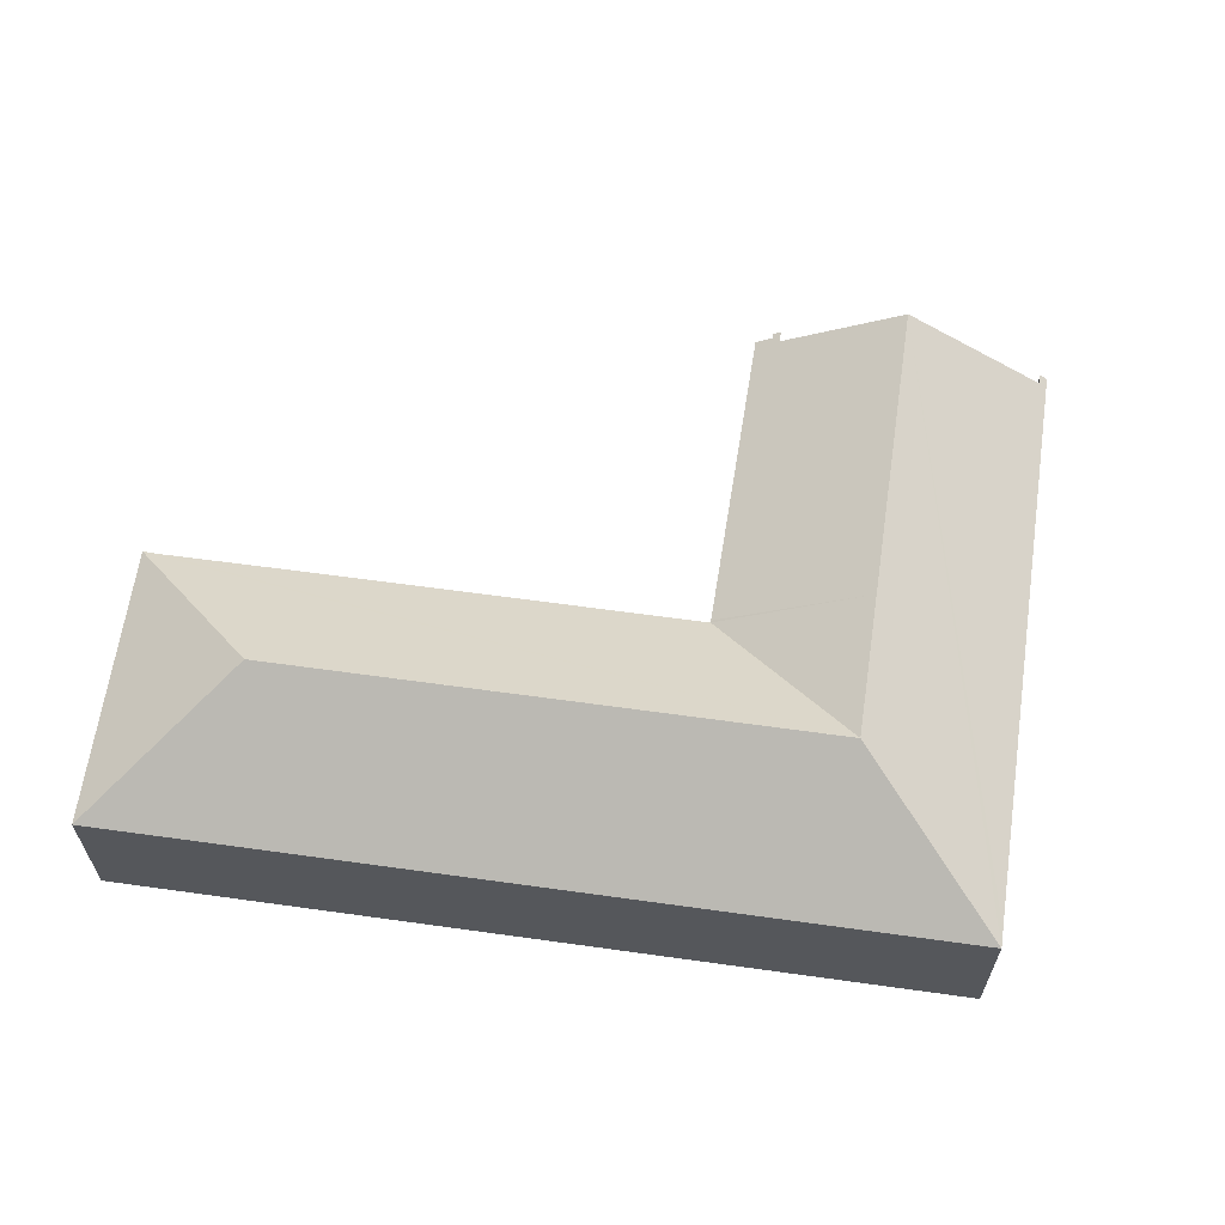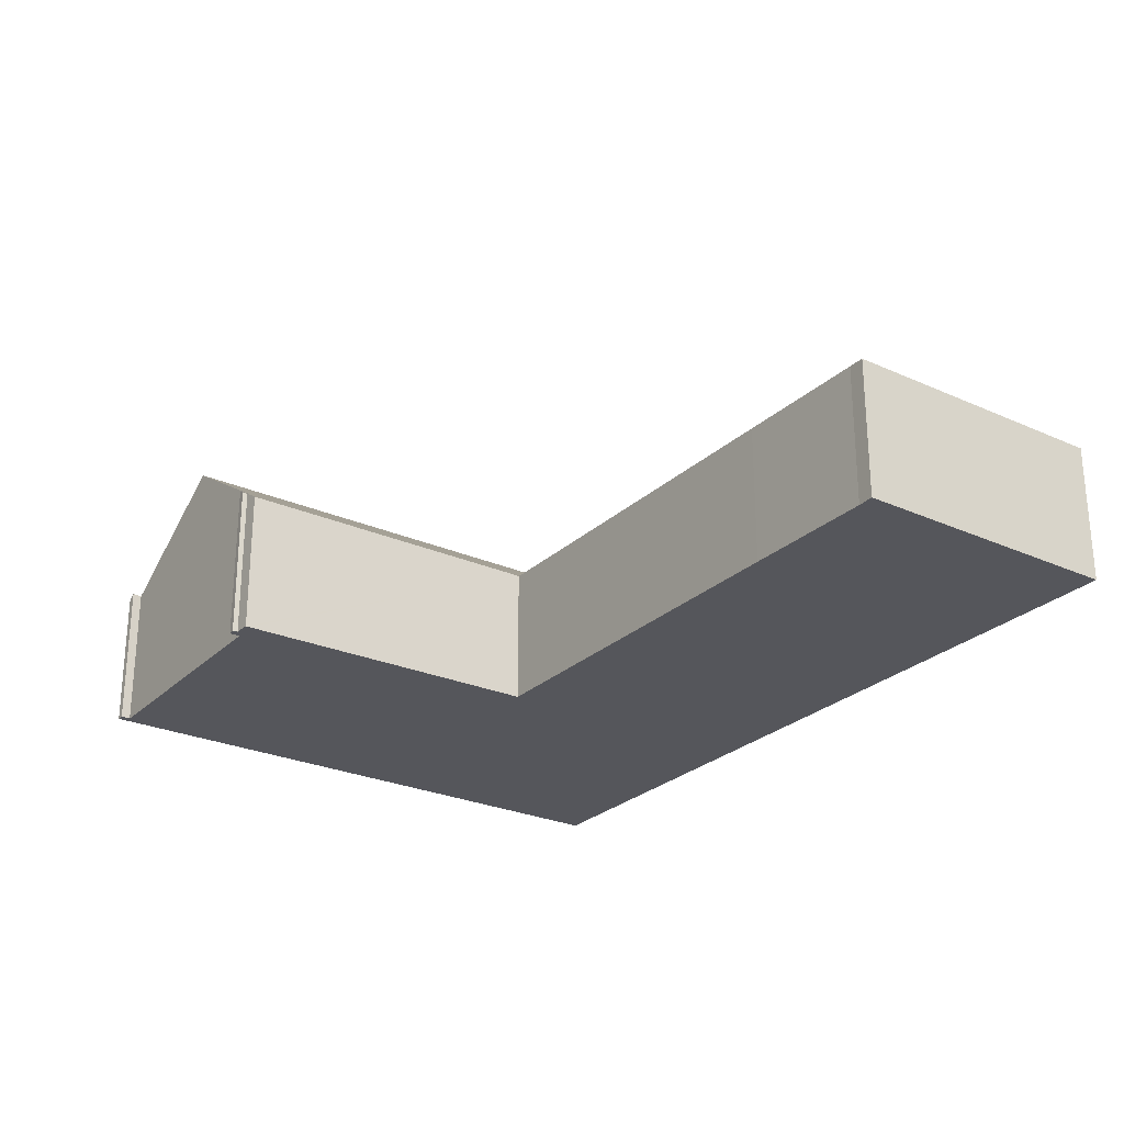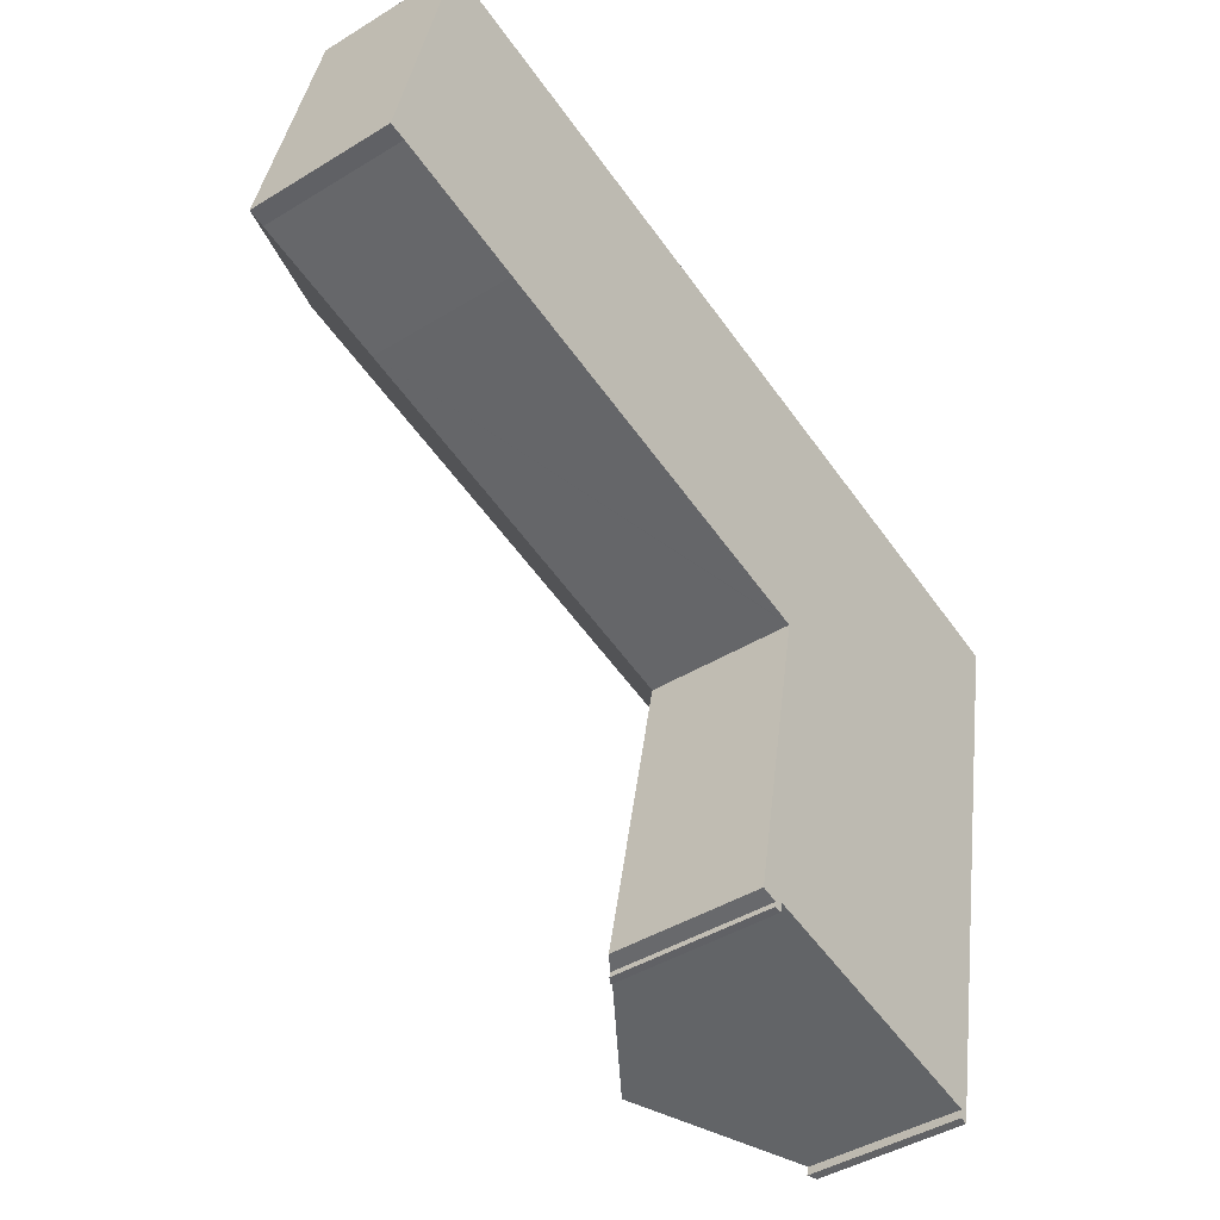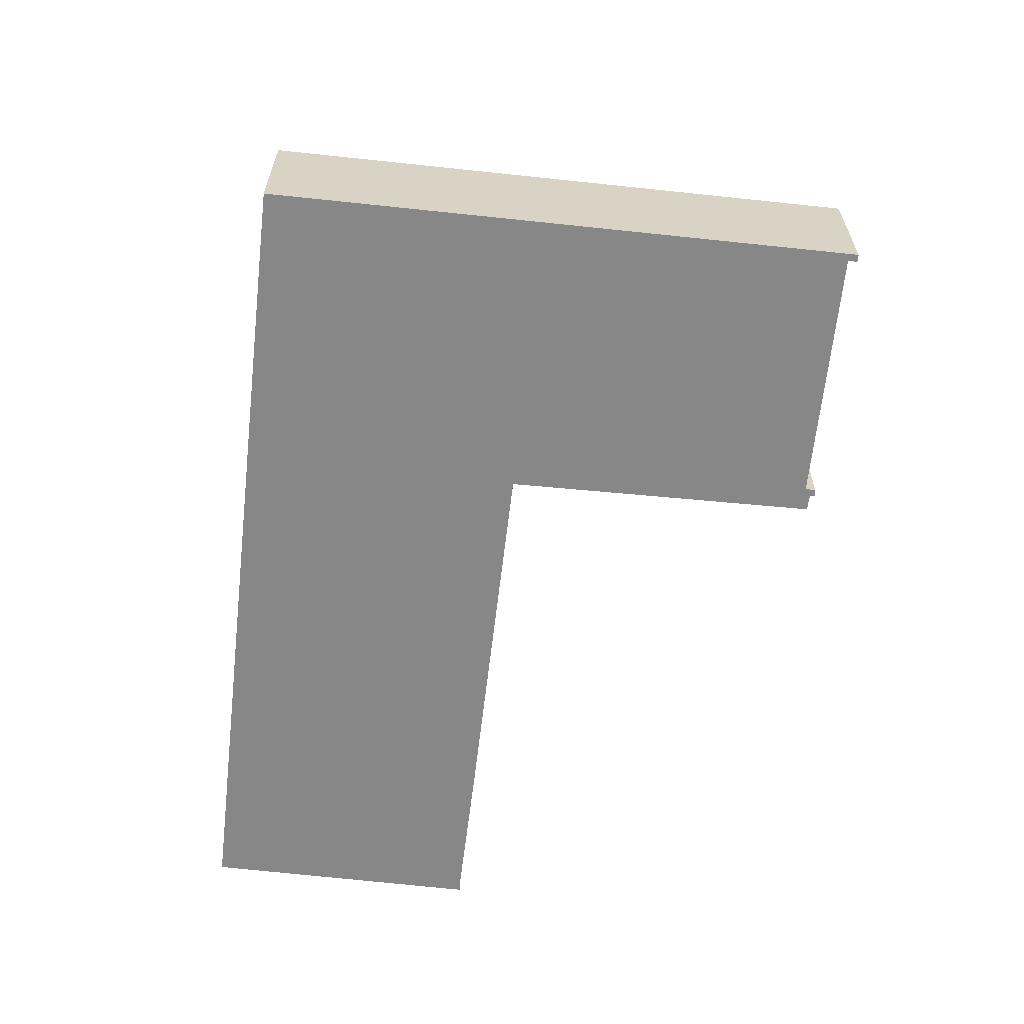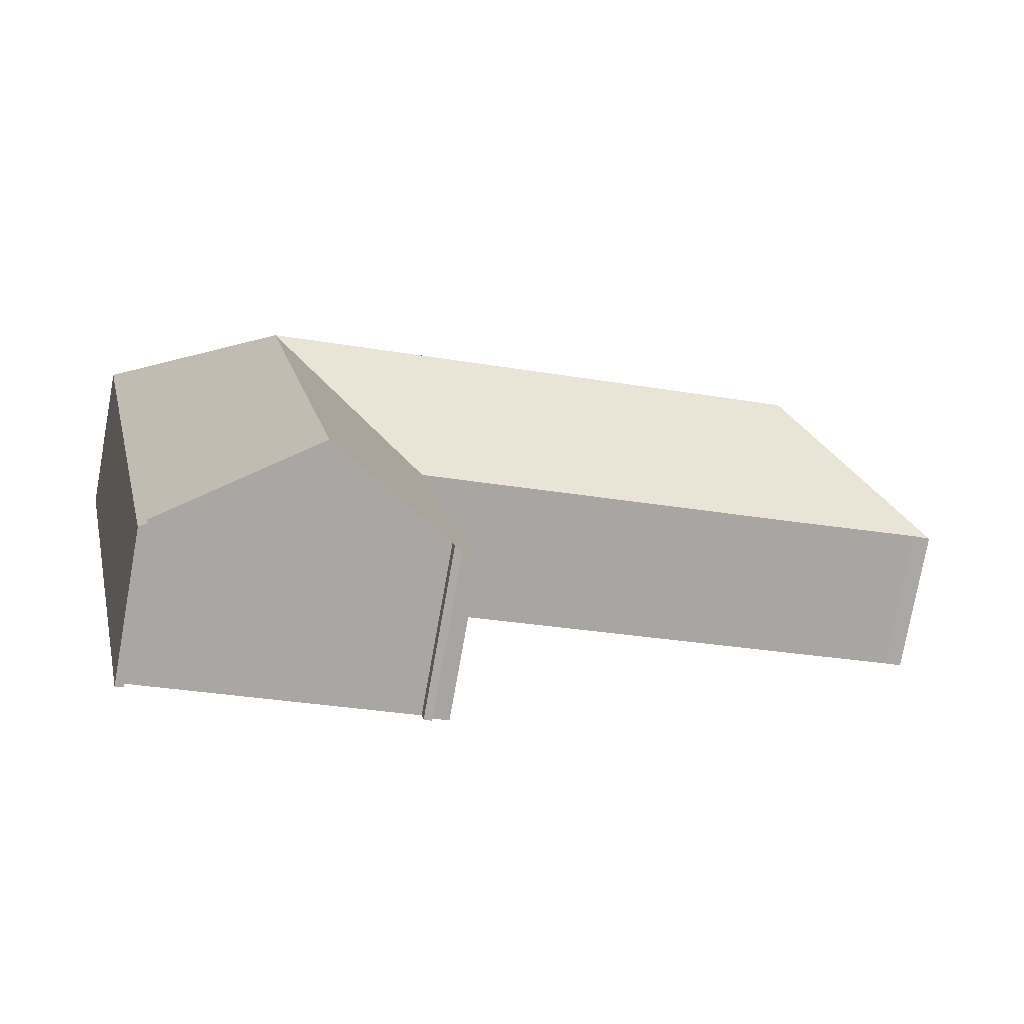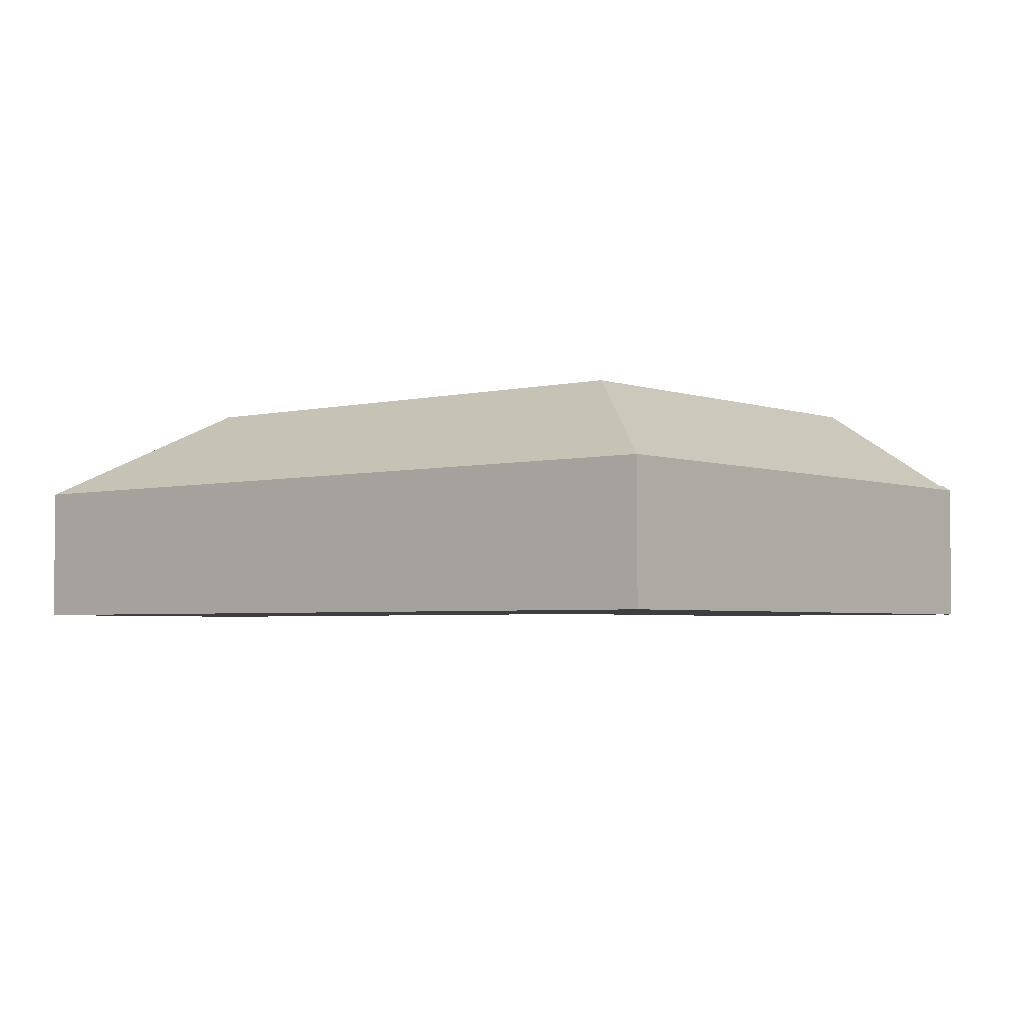
<metadata>
{"format":"obj","ext":"obj","renderer":"f3d","projection":"perspective","resolution":1024,"background":"white","views":[{"elev":62.8,"azim":20.1,"up":"+Y"},{"elev":-26.3,"azim":-113.2,"up":"+Y"},{"elev":-43.0,"azim":-53.9,"up":"+Z"},{"elev":-62.3,"azim":95.4,"up":"+Y"},{"elev":-76.3,"azim":169.8,"up":"+Z"},{"elev":-3.5,"azim":51.4,"up":"+Y"}]}
</metadata>
<code>
v  23.87 6.317 -5.108
v  31.72 10.49 -0.281
v  23.98 6.317 -5.131
v  6.772 6.32 -1.451
v  0.747 6.345 -0.125
v  0 6.323 3.872e-16
v  7.57 10.49 4.879
v  25.15 10.49 1.124
v  0.832 6.319 3.821
v  2.703 6.318 12.42
v  27.86 6.319 7.047
v  39.47 6.318 4.566
v  26.42 6.319 7.353
v  23.95 6.319 7.881
v  33.73 6.533 -21.71
v  34.14 6.316 -21.46
v  34.07 6.316 -21.78
v  33.81 6.523 -21.4
v  33.84 6.52 -21.3
v  36.9 6.316 -7.992
v  27.66 10.49 -20.1
v  39.32 6.316 3.821
v  30.42 10.49 -6.608
v  21.96 6.895 -19.51
v  22 6.889 -19.27
v  22.29 7.105 -19.54
v  23.96 6.324 -5.228
v  22.39 7.108 -19.08
v  21.31 6.427 -18.97
v  22.37 7.107 -19.18
v  21.28 6.428 -19.1
v  33.73 1.33e-15 -21.71
v  33.84 1.304e-15 -21.3
v  33.81 1.31e-15 -21.4
v  21.96 1.194e-15 -19.51
v  22 1.18e-15 -19.27
v  21.28 1.17e-15 -19.1
v  21.31 1.162e-15 -18.97
v  23.96 3.201e-16 -5.228
v  23.98 3.142e-16 -5.131
v  0 0 0
v  0.832 -2.34e-16 3.821
v  2.703 -7.606e-16 12.42
v  27.66 1.231e-15 -20.1
v  22.39 1.168e-15 -19.08
v  22.29 1.196e-15 -19.54
v  23.87 3.128e-16 -5.108
v  6.772 8.885e-17 -1.451
v  0.747 7.654e-18 -0.125
v  34.07 1.333e-15 -21.78
v  22.37 1.174e-15 -19.18
v  39.47 -2.796e-16 4.566
v  39.32 -2.34e-16 3.821
v  36.9 4.894e-16 -7.992
v  34.14 1.314e-15 -21.46
v  23.95 -4.826e-16 7.881
v  26.42 -4.502e-16 7.353
v  27.86 -4.315e-16 7.047
g defaultobject
f 1 2 3
f 2 1 4
f 2 4 5
f 2 5 6
f 2 6 7
f 2 7 8
f 9 7 6
f 7 9 10
f 2 11 12
f 11 2 8
f 11 8 13
f 13 8 14
f 14 8 7
f 14 7 10
f 15 16 17
f 16 15 18
f 16 18 19
f 19 20 16
f 20 19 21
f 20 21 22
f 22 21 12
f 12 21 2
f 2 21 23
f 24 25 26
f 21 27 23
f 27 21 28
f 27 28 29
f 29 28 30
f 29 30 25
f 25 30 26
f 29 25 31
f 23 27 3
f 23 3 2
f 32 18 15
f 18 32 19
f 19 32 33
f 33 32 34
f 35 25 24
f 25 35 36
f 37 29 31
f 29 37 27
f 27 37 38
f 27 38 39
f 27 39 3
f 3 39 40
f 41 9 6
f 9 41 10
f 10 41 42
f 10 42 43
f 33 21 19
f 21 33 28
f 28 33 44
f 28 44 45
f 46 24 26
f 24 46 35
f 36 31 25
f 31 36 37
f 40 1 3
f 1 40 4
f 4 40 47
f 4 47 48
f 4 48 5
f 5 48 49
f 49 6 5
f 6 49 41
f 17 32 15
f 32 17 50
f 45 30 28
f 30 45 26
f 26 45 46
f 46 45 51
f 52 22 12
f 22 52 20
f 20 52 53
f 20 53 54
f 20 54 16
f 16 54 55
f 16 55 17
f 17 55 50
f 43 14 10
f 14 43 56
f 14 56 13
f 13 56 57
f 13 57 11
f 11 57 12
f 12 57 58
f 12 58 52
f 58 53 52
f 53 58 54
f 54 58 57
f 54 57 56
f 54 56 43
f 54 43 42
f 54 42 40
f 40 42 49
f 49 42 41
f 40 49 47
f 47 49 48
f 37 36 38
f 39 44 33
f 44 39 45
f 45 39 38
f 45 38 51
f 51 38 36
f 51 36 46
f 46 36 35
f 40 55 54
f 55 40 39
f 55 39 33
f 55 33 34
f 55 34 50
f 50 34 32

</code>
